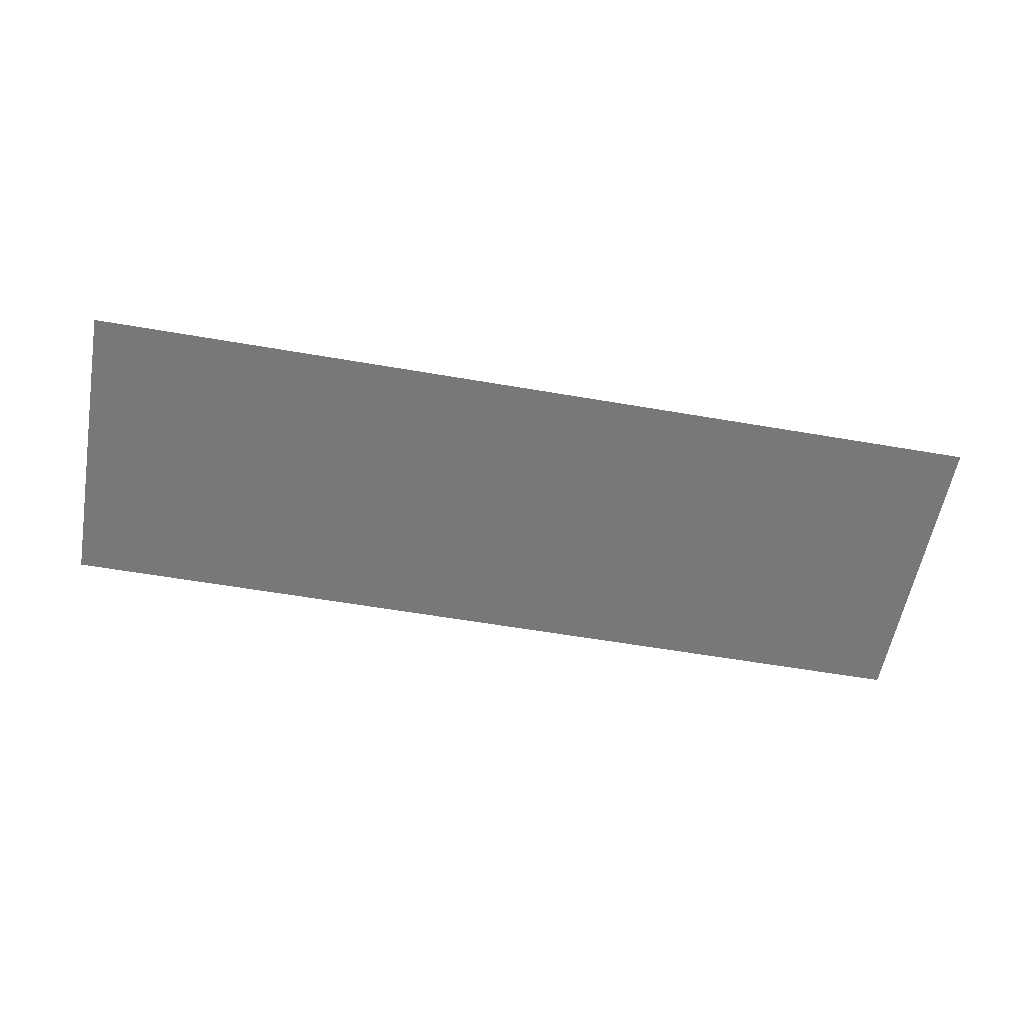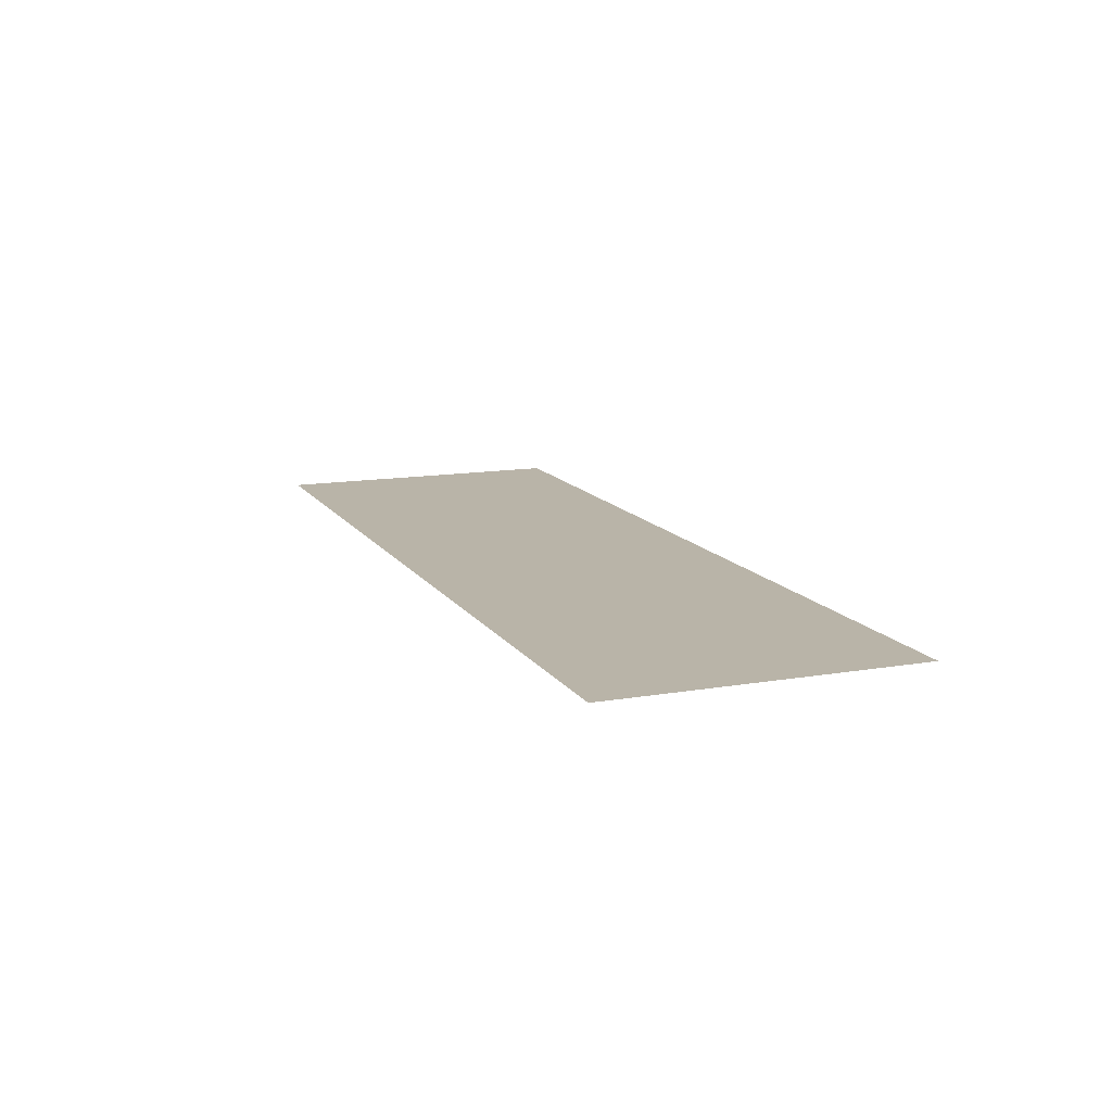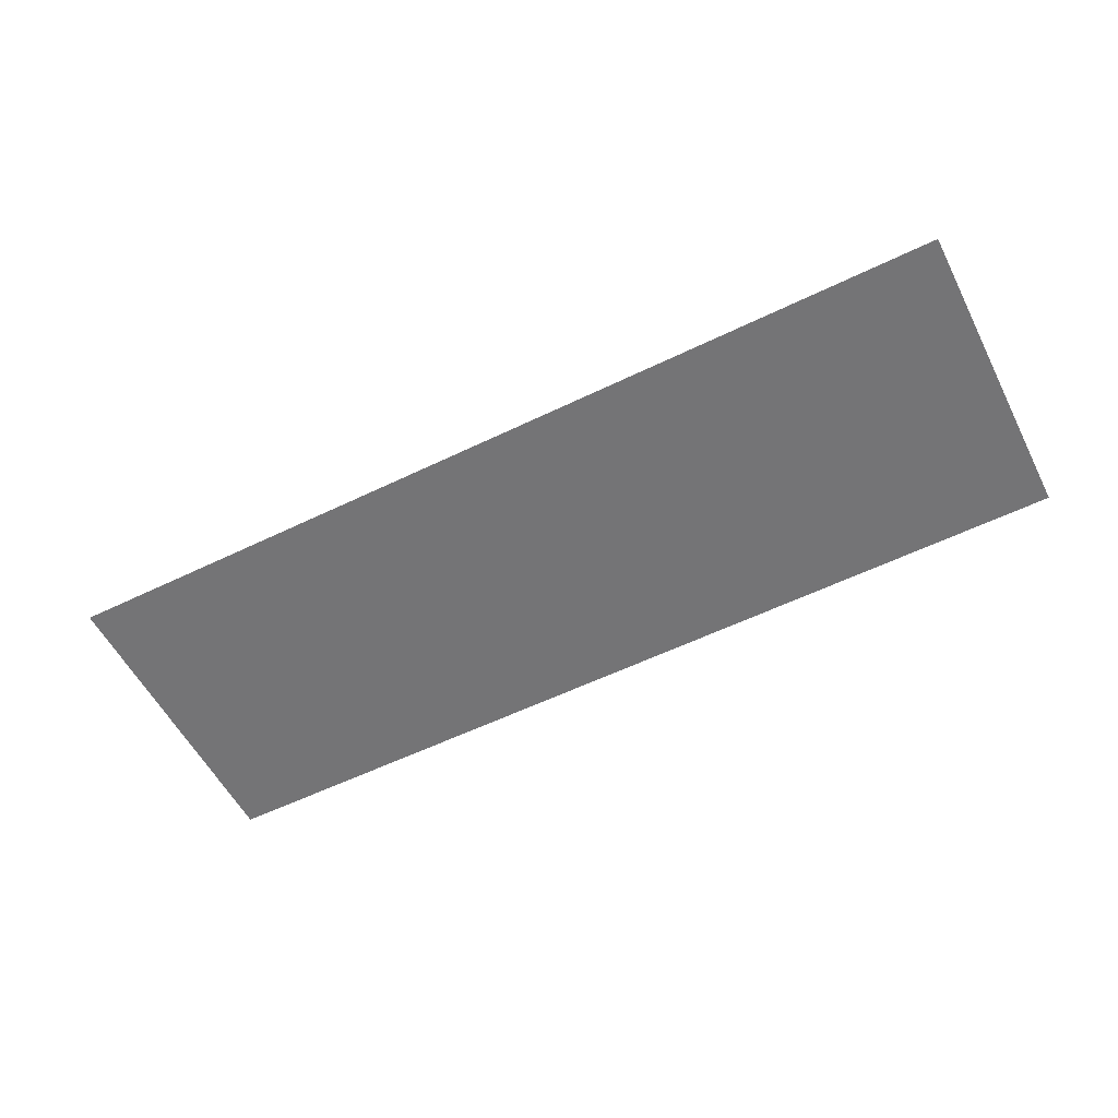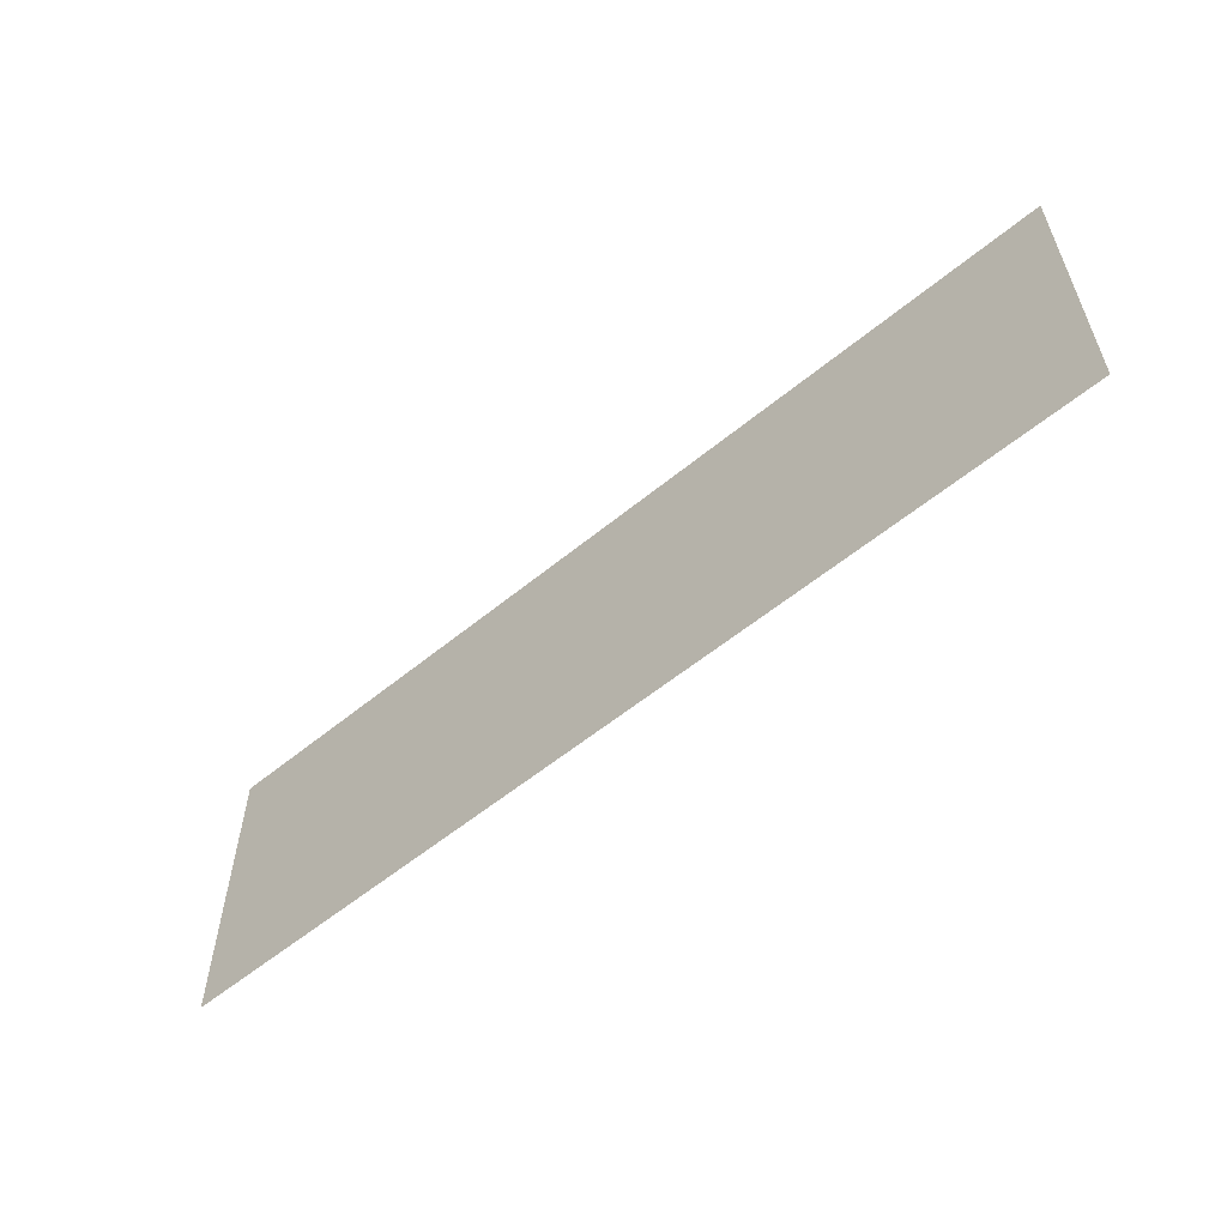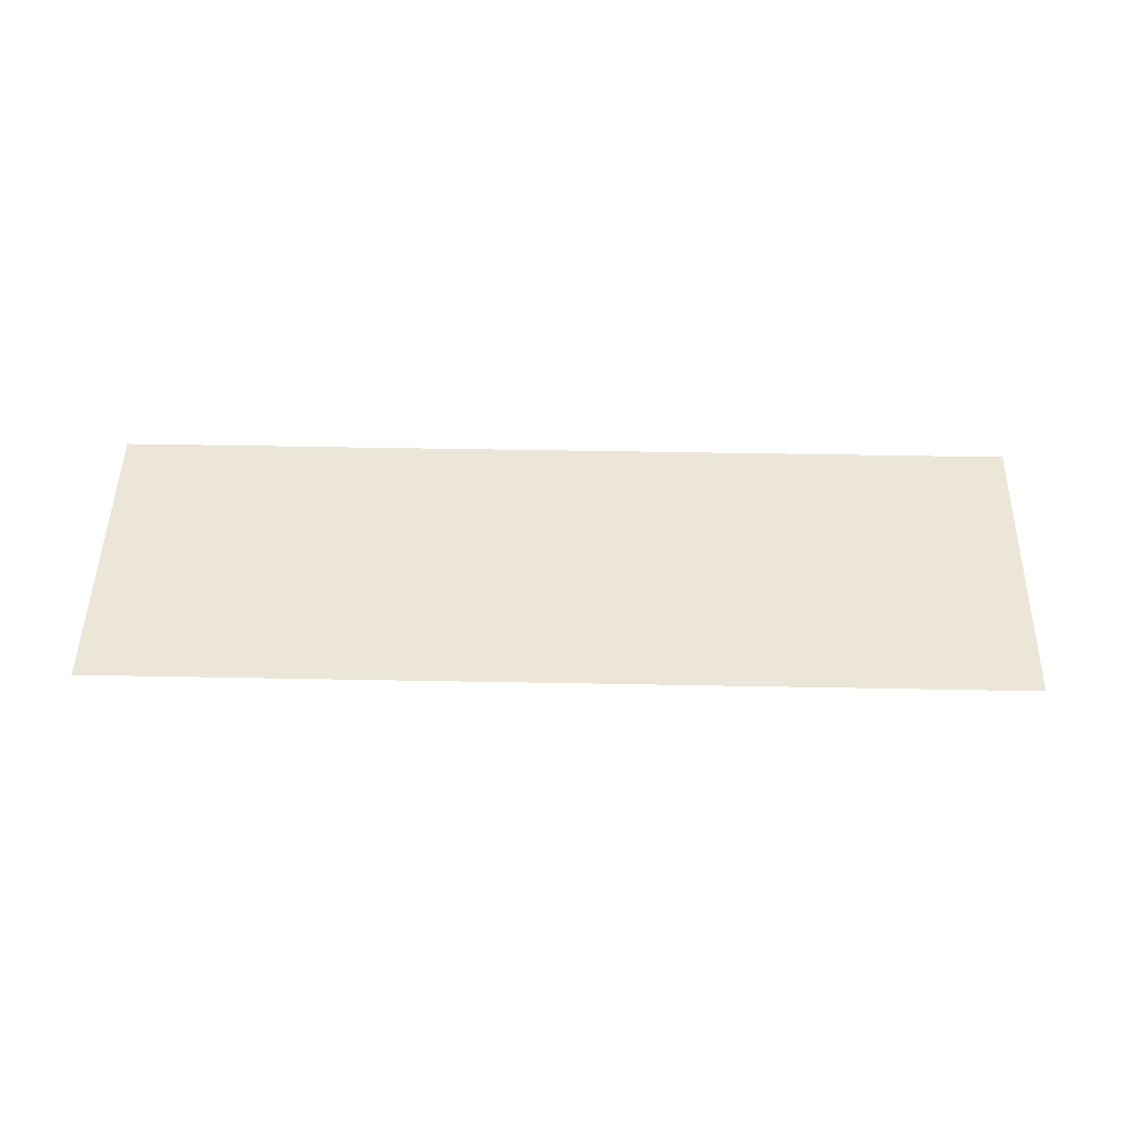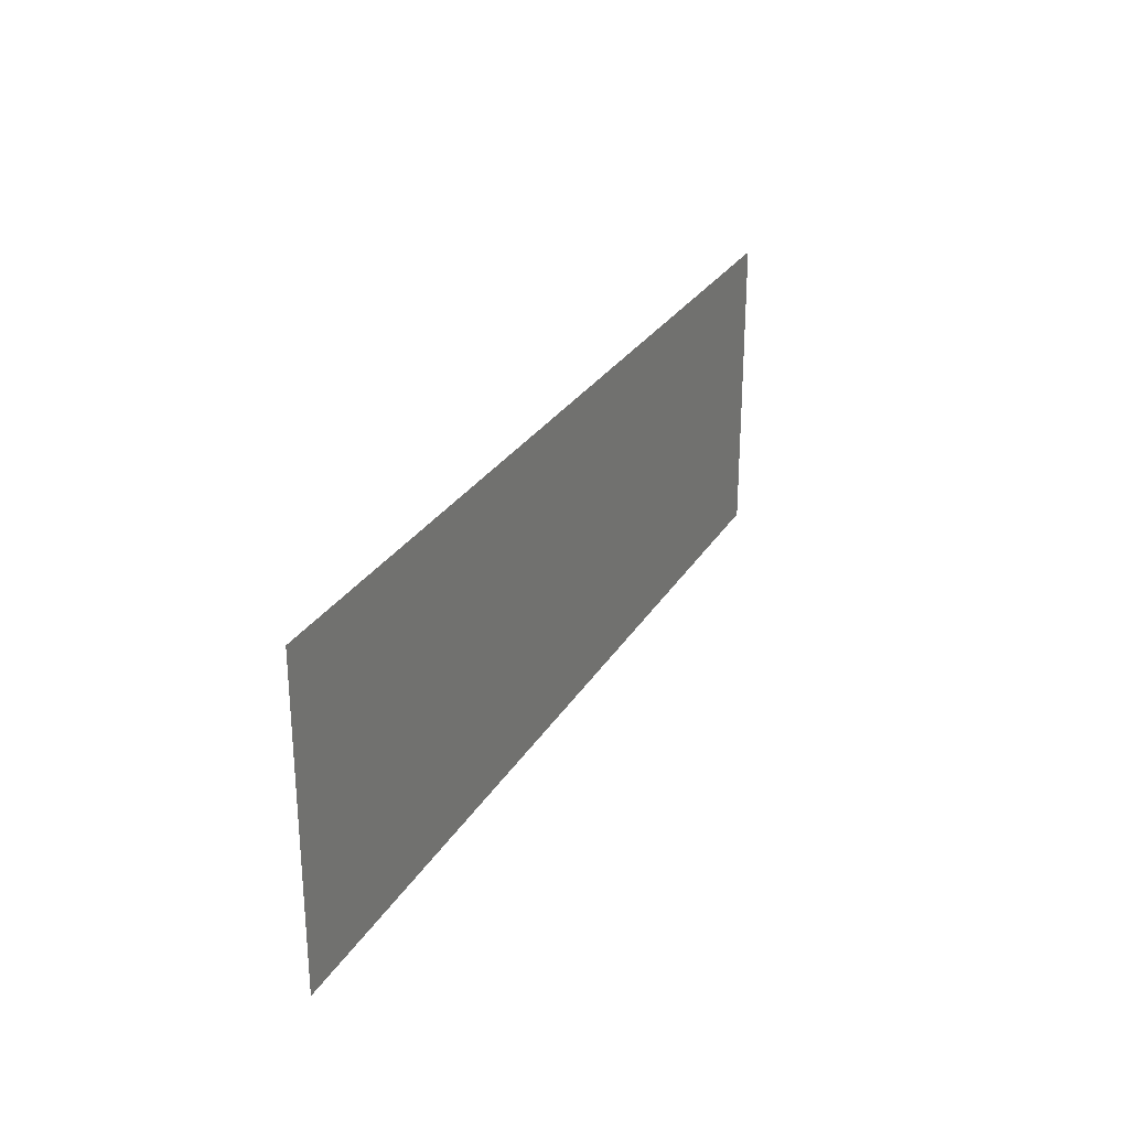
<metadata>
{"format":"obj","ext":"obj","renderer":"f3d","projection":"perspective","resolution":1024,"background":"white","views":[{"elev":-57.4,"azim":-10.2,"up":"+Z"},{"elev":13.2,"azim":-111.3,"up":"+Z"},{"elev":-56.3,"azim":-153.0,"up":"+Z"},{"elev":-57.3,"azim":-139.5,"up":"+Y"},{"elev":49.0,"azim":1.2,"up":"+Z"},{"elev":27.4,"azim":-65.2,"up":"+Y"}]}
</metadata>
<code>
v 0 -11 0
v -1 -11 0
v -1 -10 0
v 0 -10 0
v -1 -11 0
v -2 -11 0
v -2 -10 0
v -1 -10 0
v -2 -11 0
v -3 -11 0
v -3 -10 0
v -2 -10 0
g Cave2-3_mesh_0010
f 1 2 3 4
f 5 6 7 8
f 9 10 11 12

</code>
